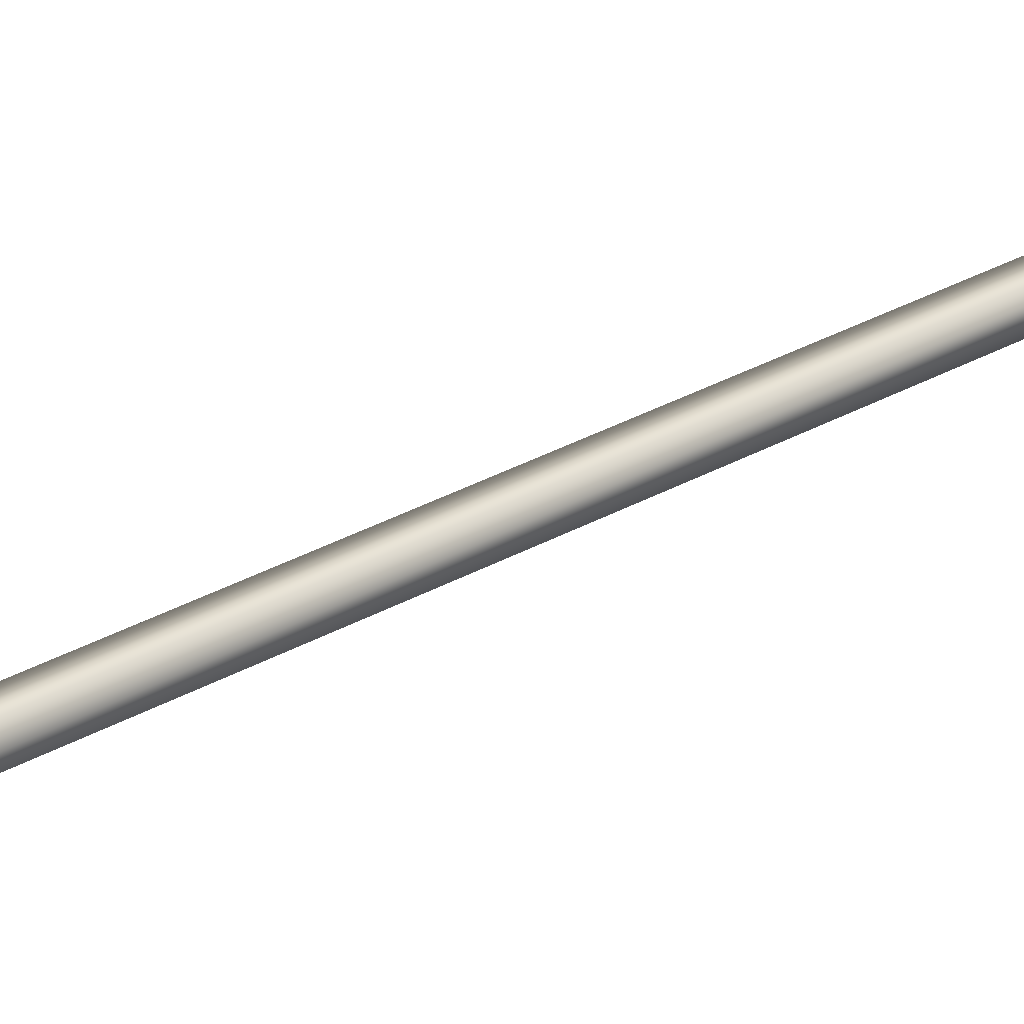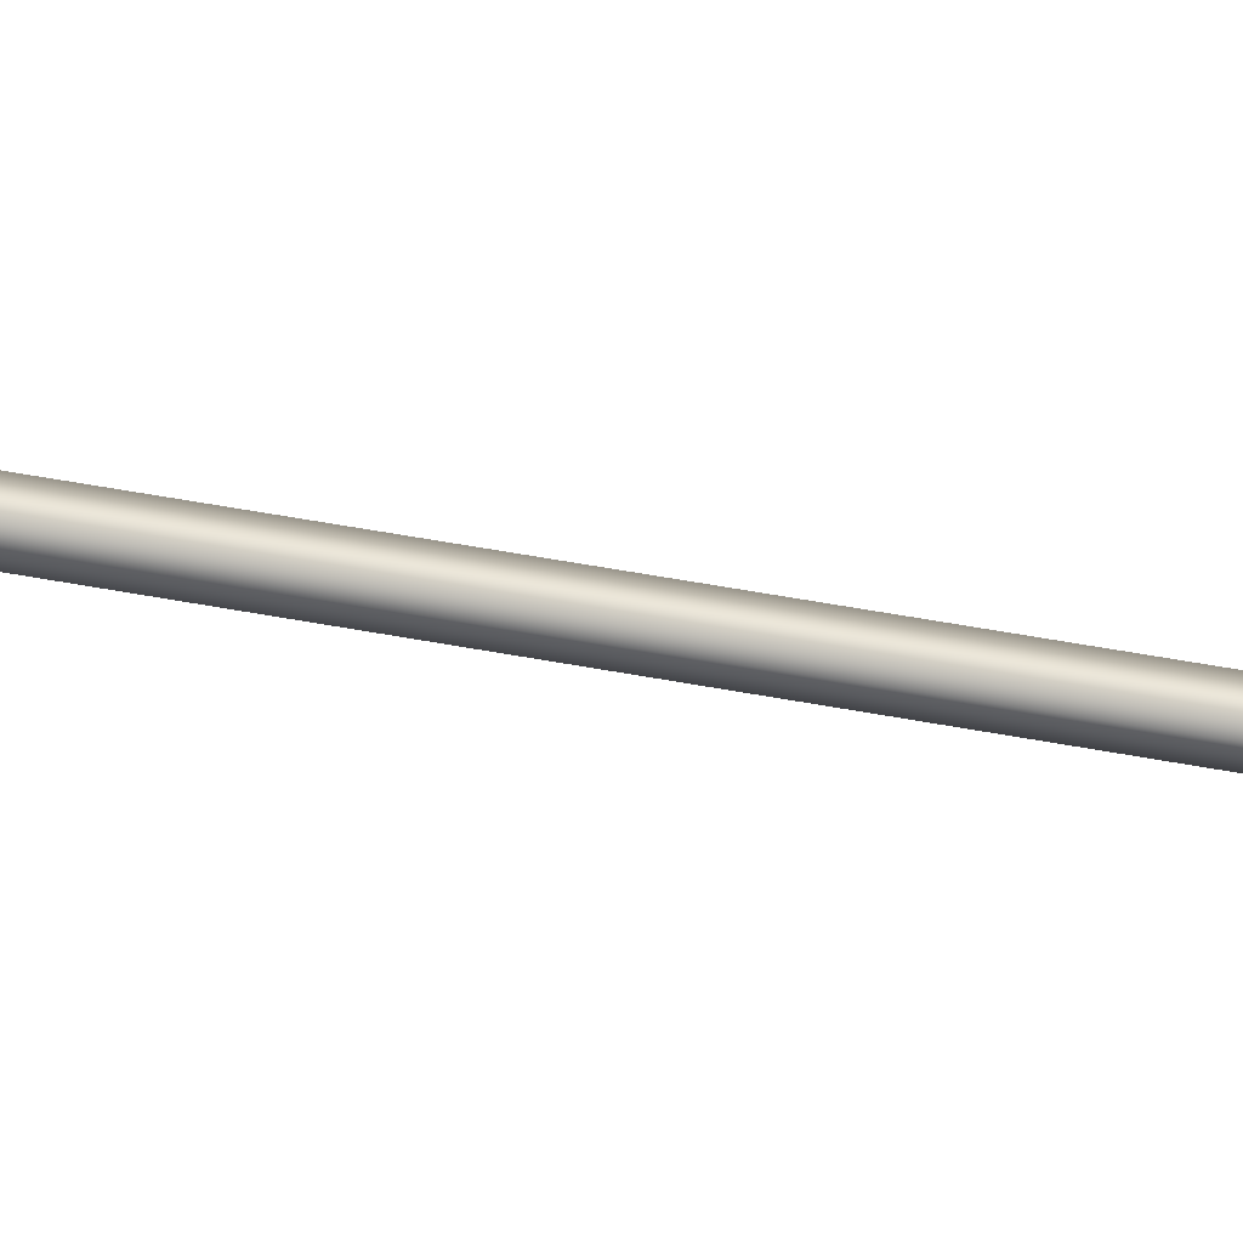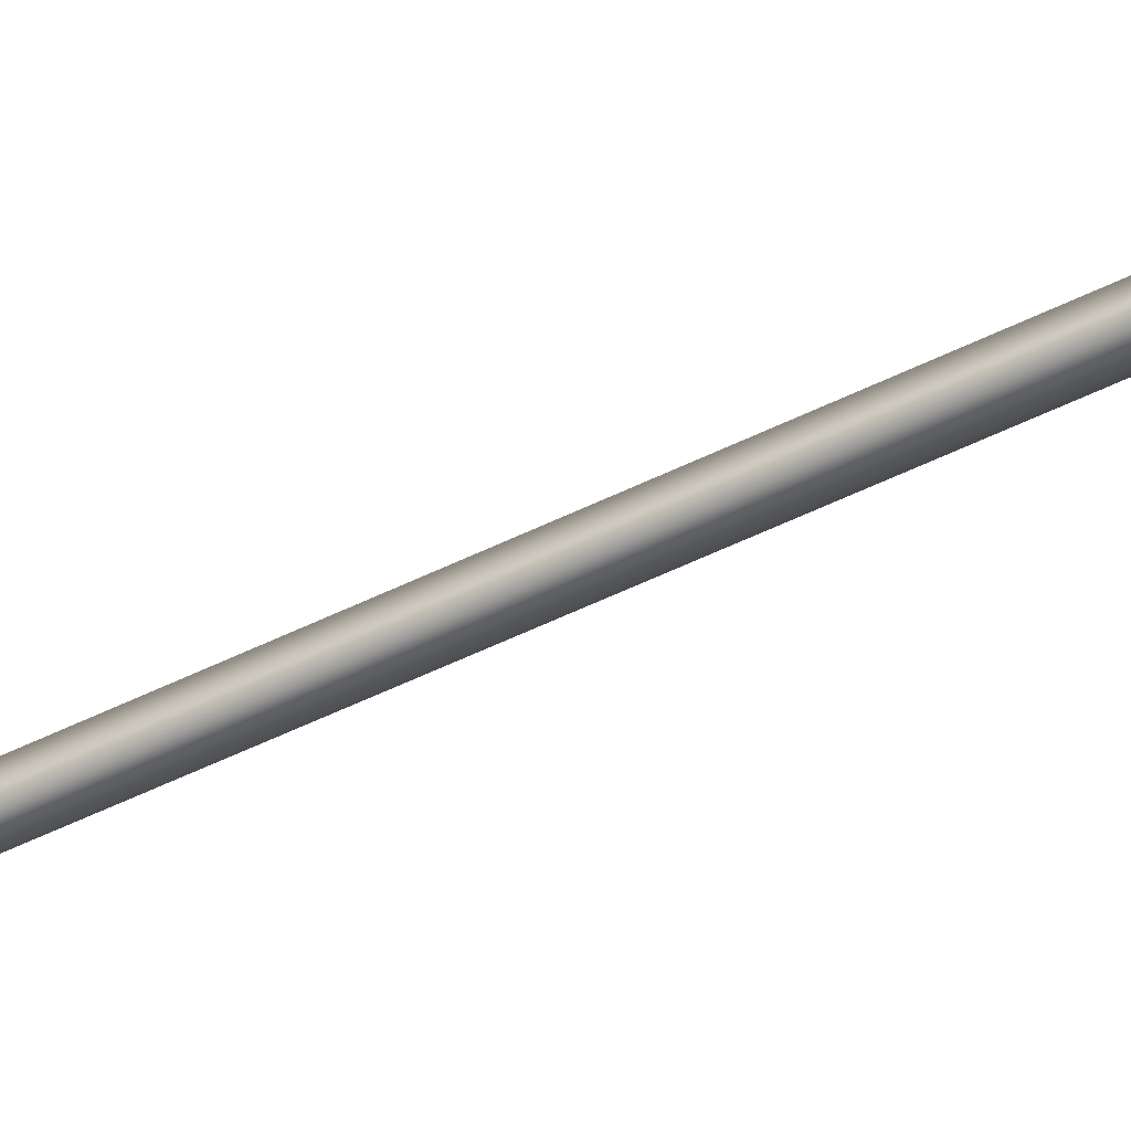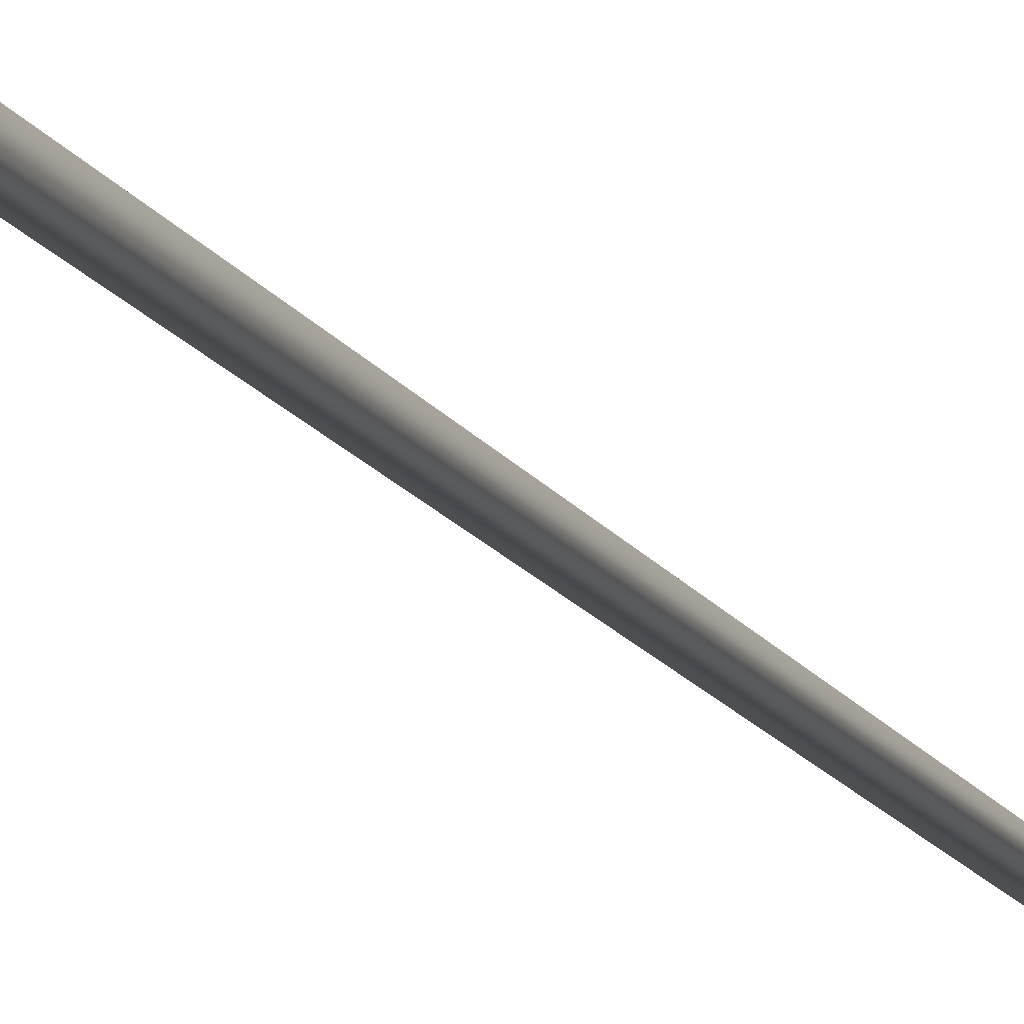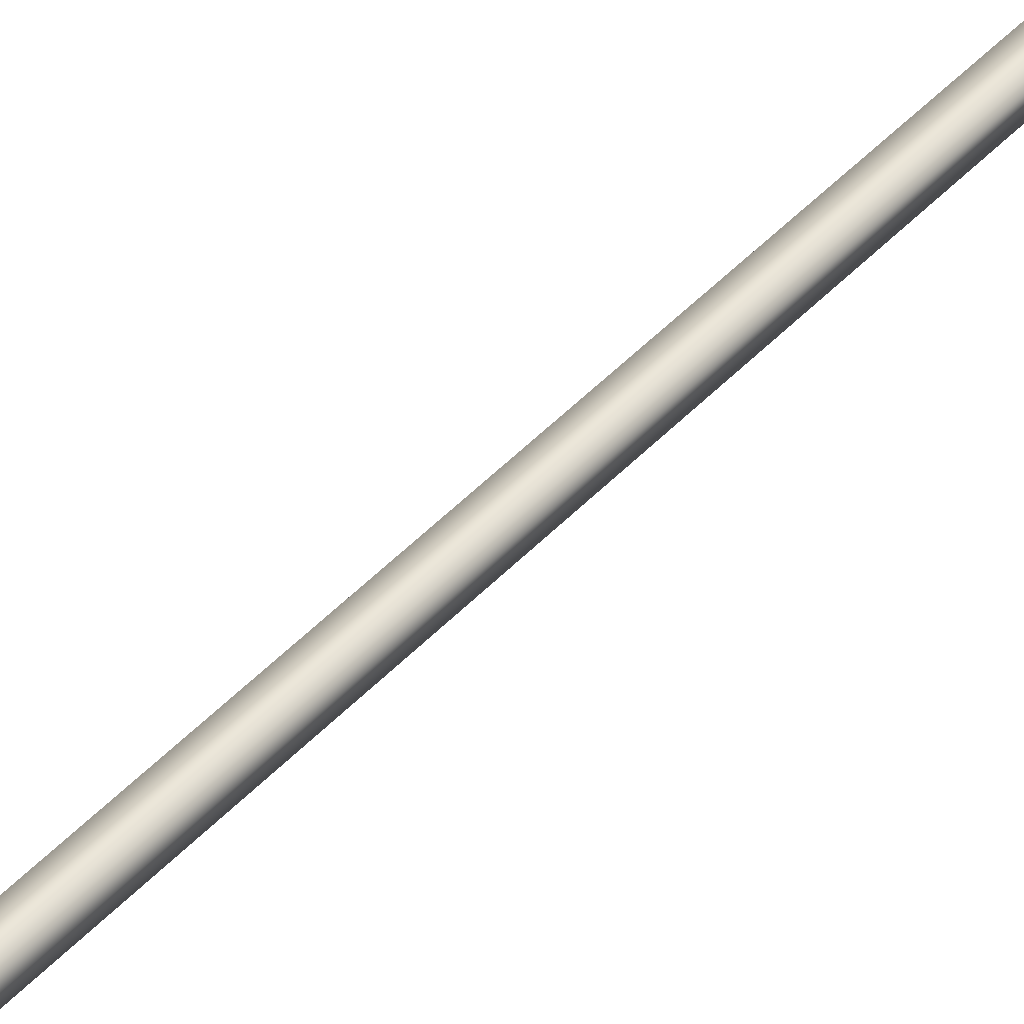
<metadata>
{"format":"obj","ext":"obj","renderer":"f3d","projection":"perspective","resolution":1024,"background":"white","views":[{"elev":22.7,"azim":-130.8,"up":"+Y"},{"elev":42.3,"azim":-69.9,"up":"+Y"},{"elev":-45.0,"azim":127.5,"up":"+Y"},{"elev":-11.9,"azim":-156.7,"up":"+Y"},{"elev":39.5,"azim":43.1,"up":"+Y"}]}
</metadata>
<code>
v -35.76 46.73 41.29
v -35.76 46.77 41.29
v -36.21 46.73 37.36
v -36.21 46.77 37.36
v -36.17 46.77 37.35
v -36.17 46.73 37.35
v -35.72 46.73 41.28
v -35.72 46.77 41.28
f 1 2 3
f 3 2 4
f 5 6 4
f 4 6 3
f 7 1 6
f 6 1 3
f 8 5 2
f 2 5 4
f 2 1 8
f 8 1 7
f 8 7 5
f 5 7 6

</code>
